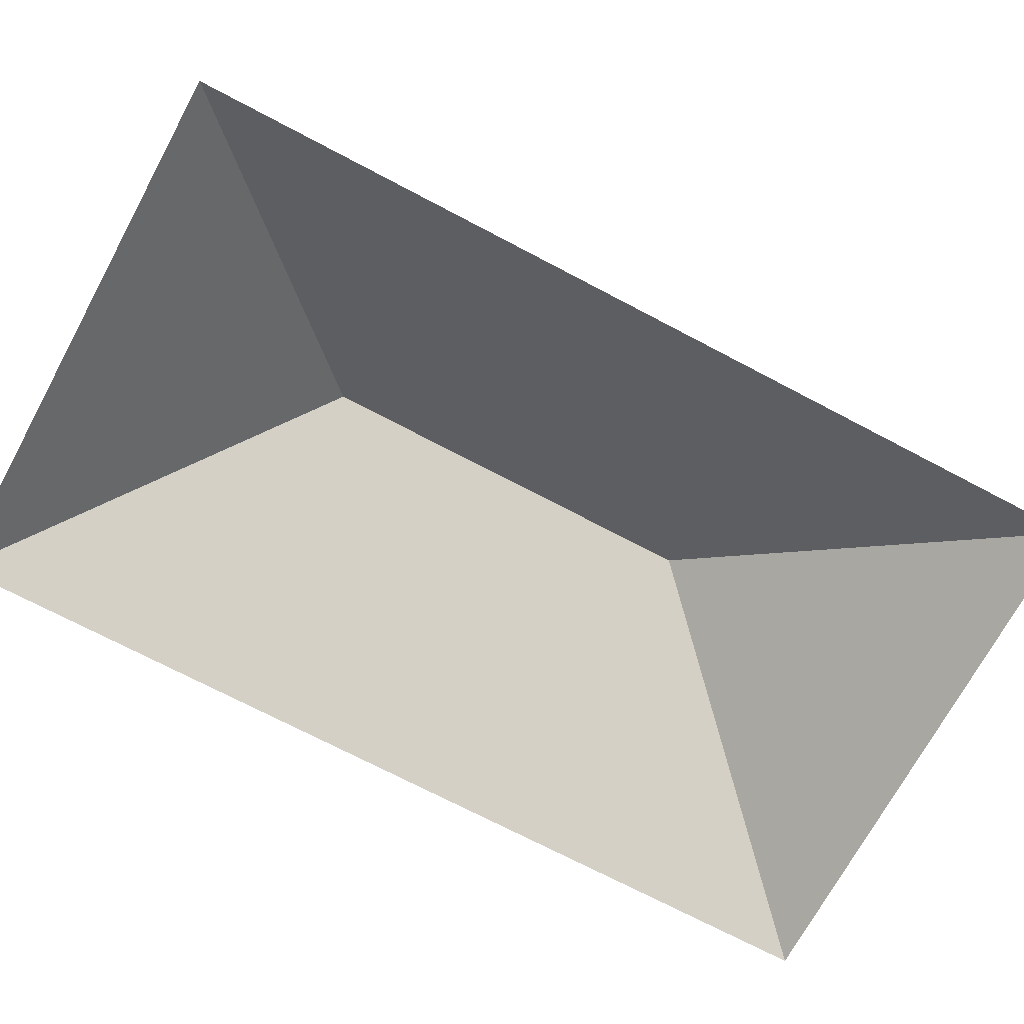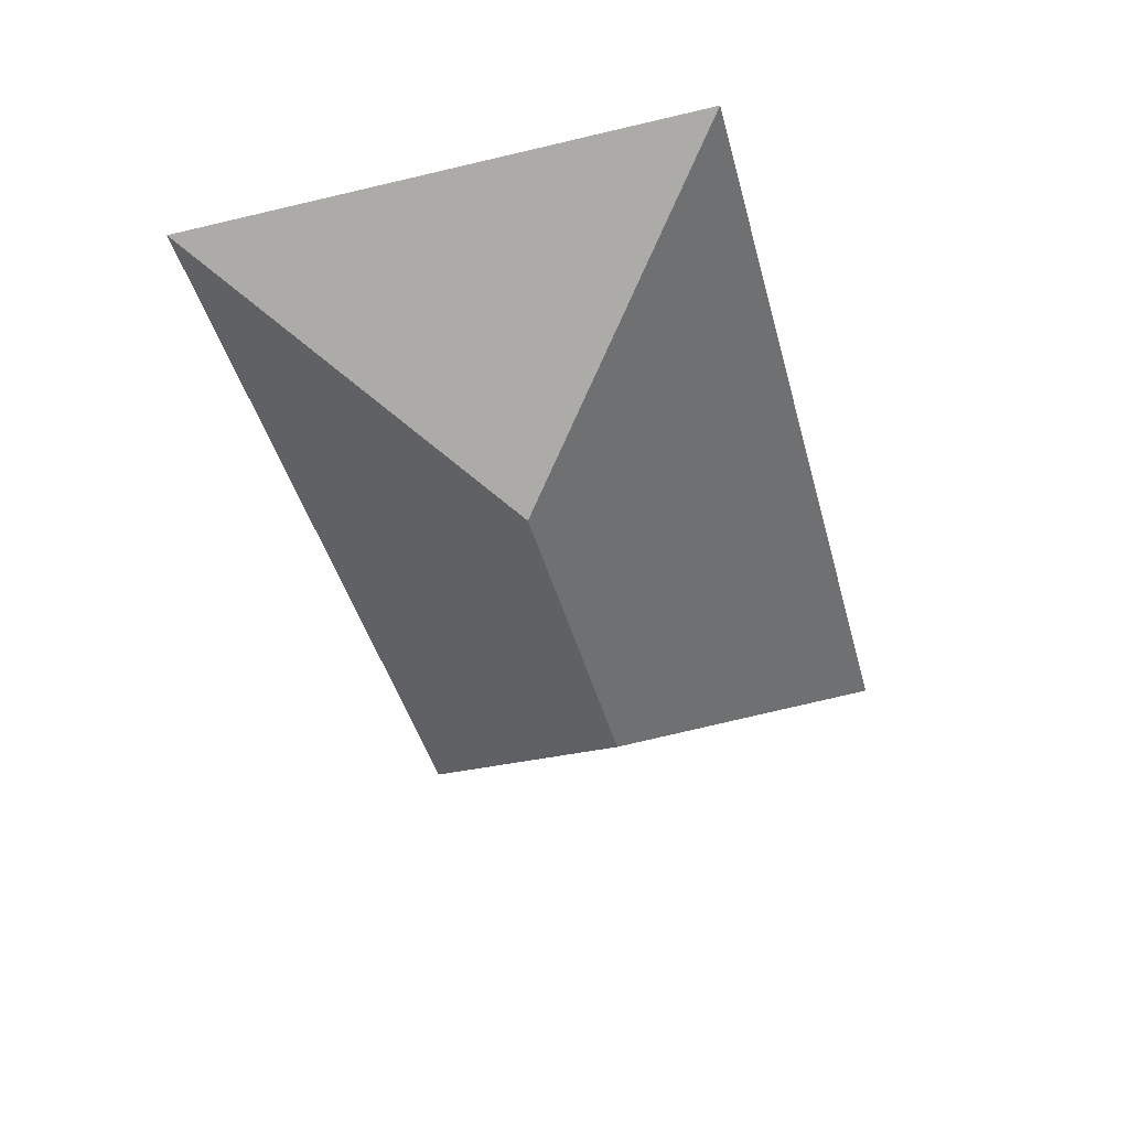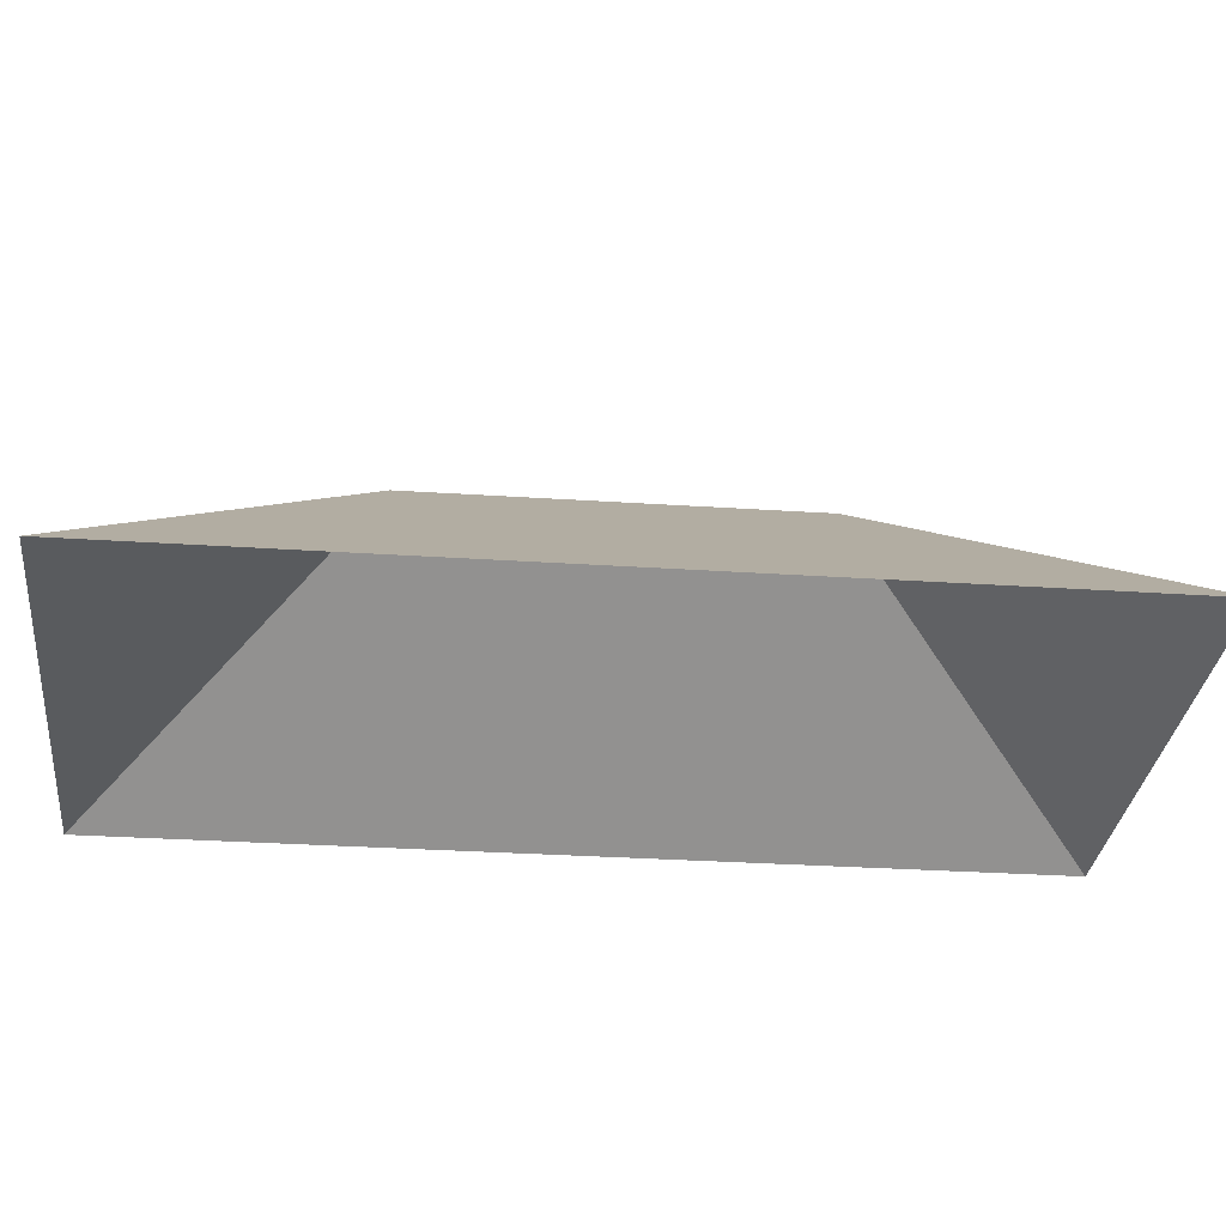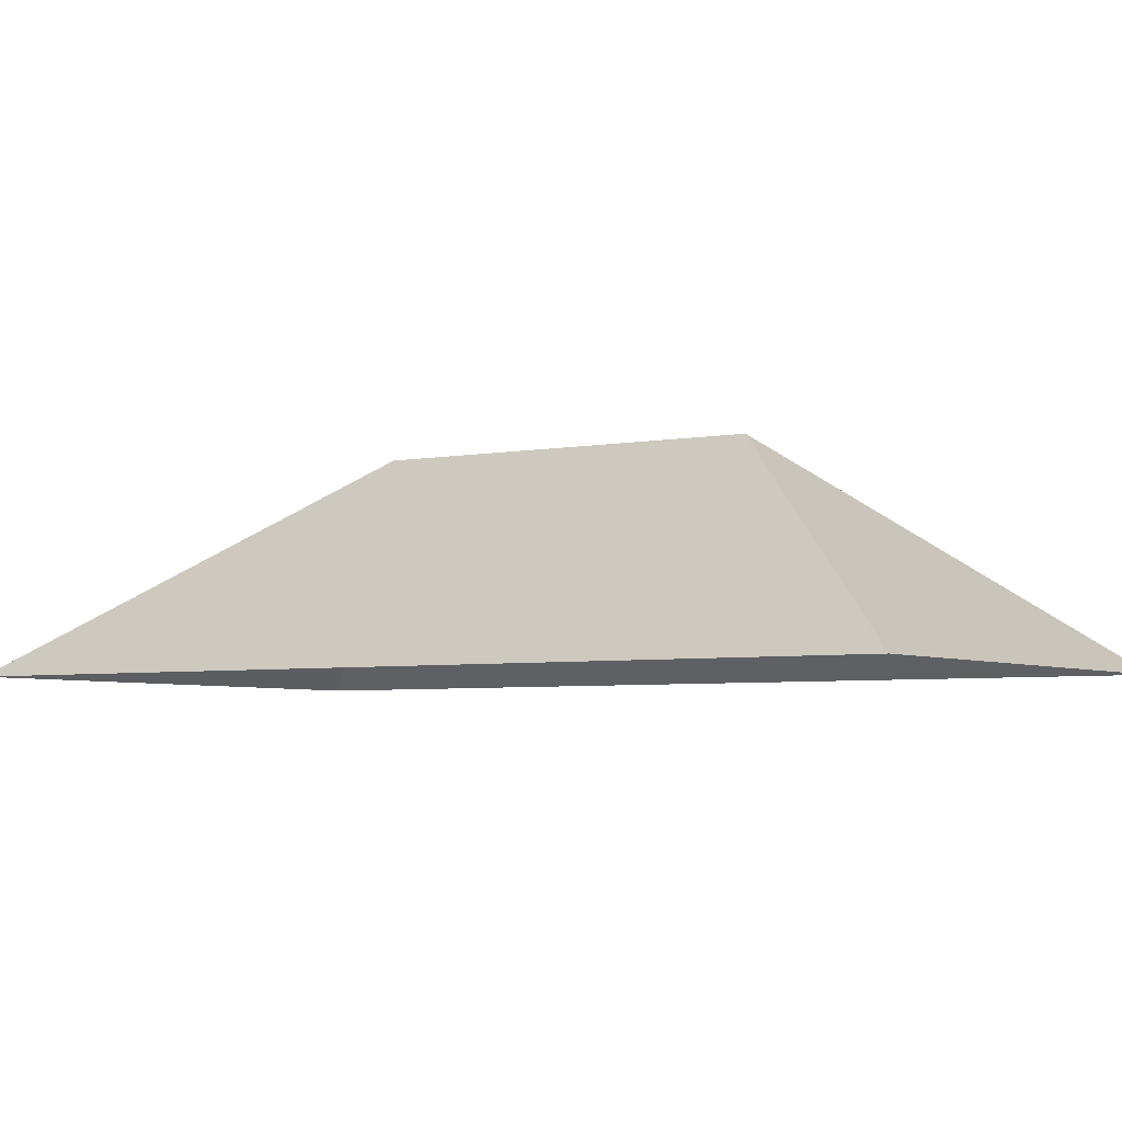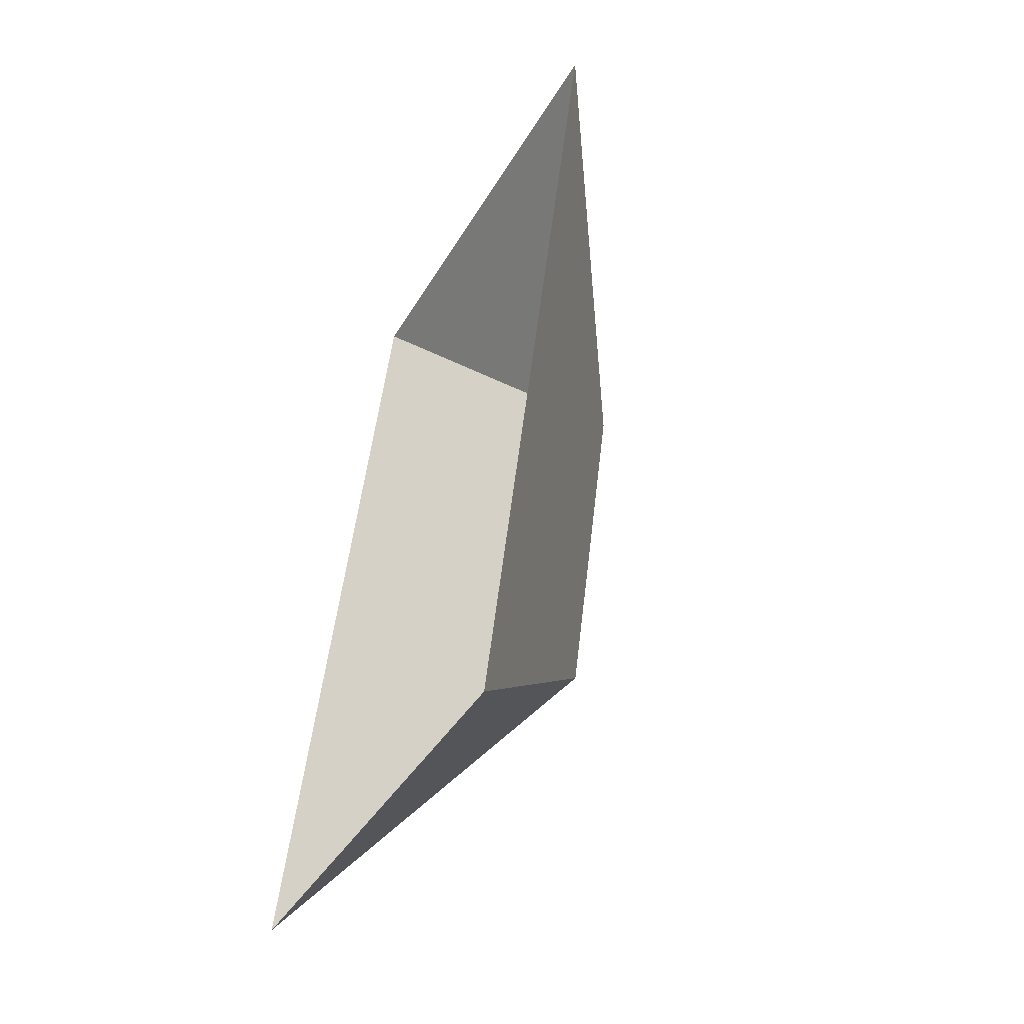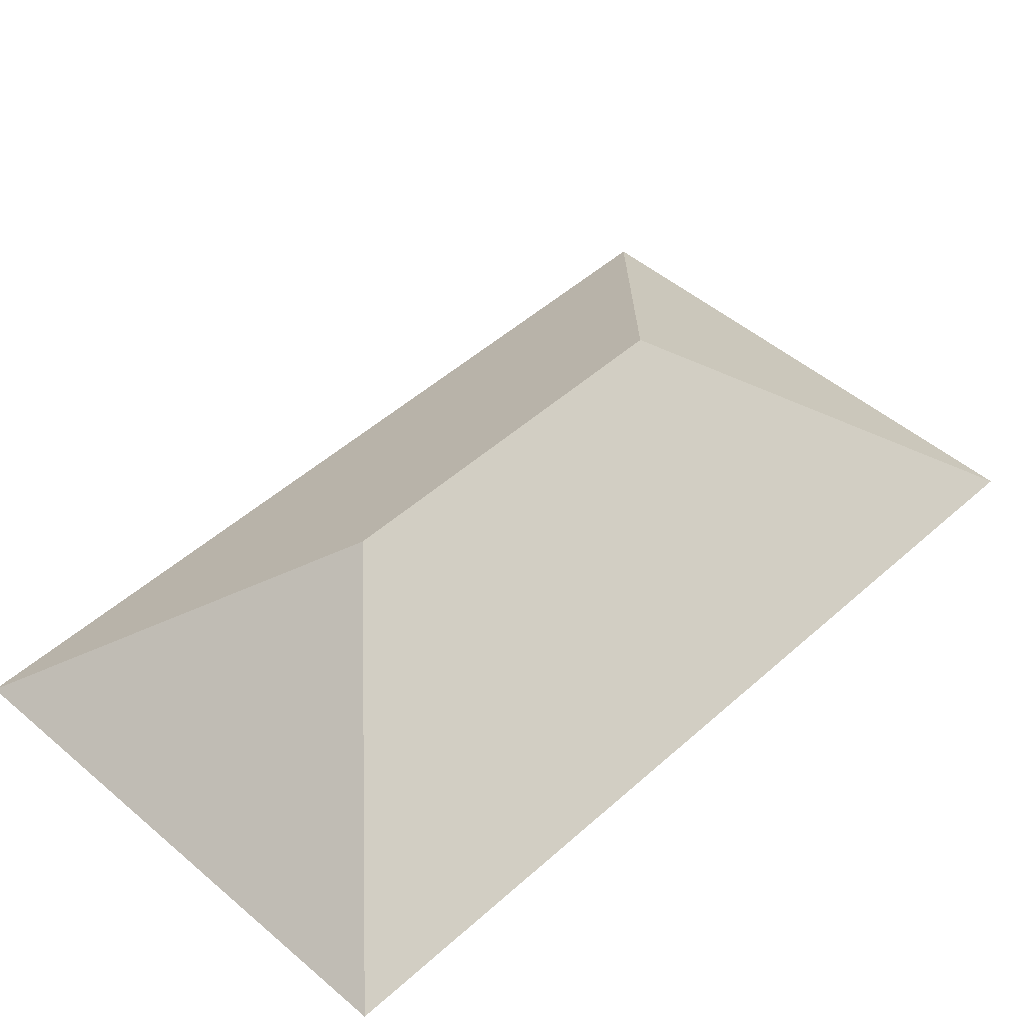
<metadata>
{"format":"obj","ext":"obj","renderer":"f3d","projection":"perspective","resolution":1024,"background":"white","views":[{"elev":-69.3,"azim":75.7,"up":"+Y"},{"elev":49.5,"azim":176.4,"up":"+Z"},{"elev":-28.3,"azim":-82.0,"up":"+Y"},{"elev":-4.4,"azim":136.8,"up":"+Y"},{"elev":-53.0,"azim":62.9,"up":"+Z"},{"elev":47.0,"azim":58.2,"up":"+Y"}]}
</metadata>
<code>
o BK39_500_016030_0030_roof
v 259.6 75 -59.24
v 86.46 75 -16.52
v 150 145 -123.9
v 119.3 145 -248.5
v 185.9 75 -357.9
v 12.74 75 -315.2
v 259.6 0 -59.24
v 86.46 0 -16.52
v 12.74 0 -315.2
v 185.9 0 -357.9
f 2 6 4 3
f 1 3 2
f 5 1 3 4
f 5 6 4

</code>
